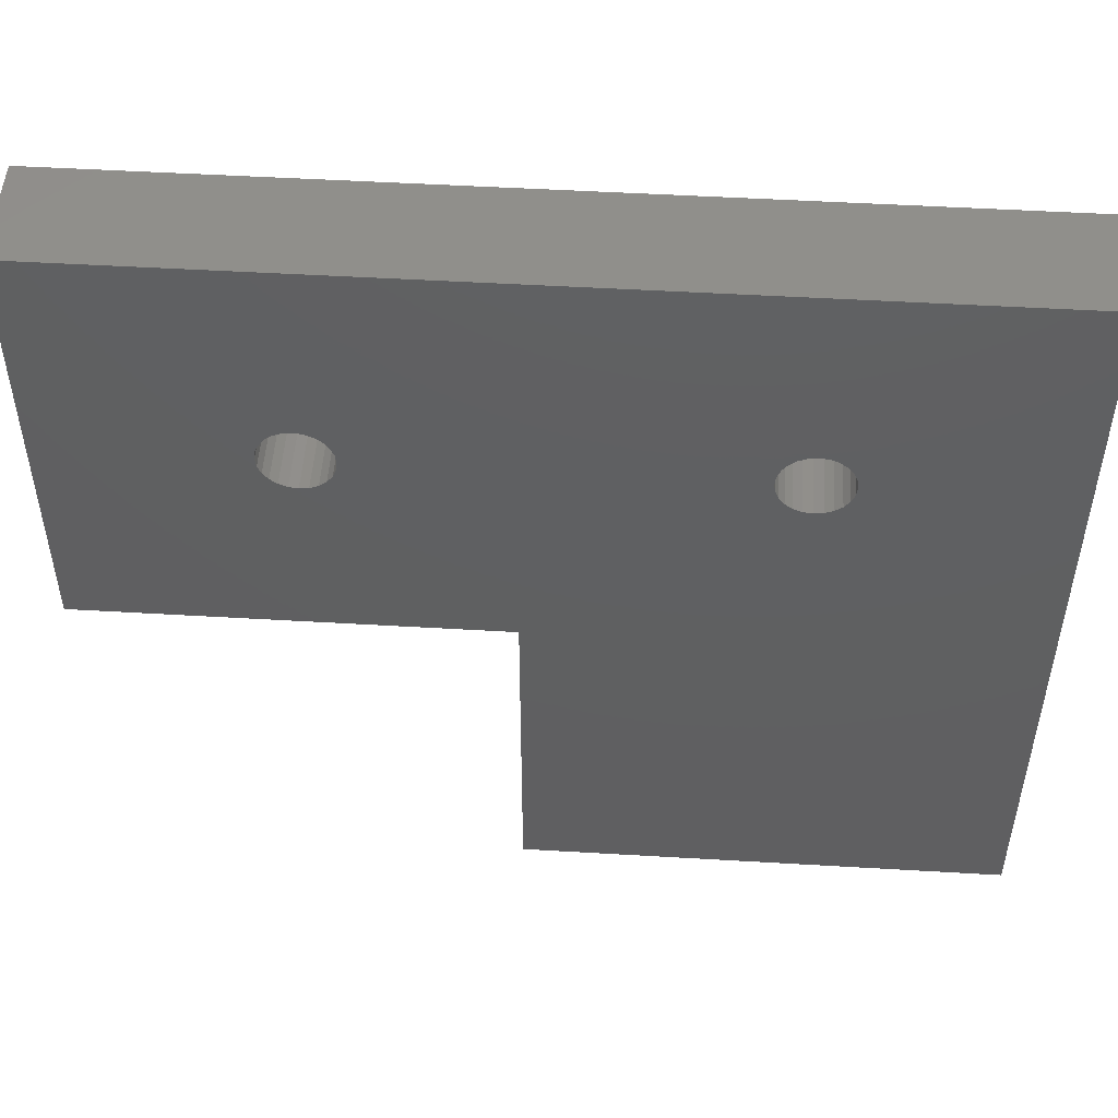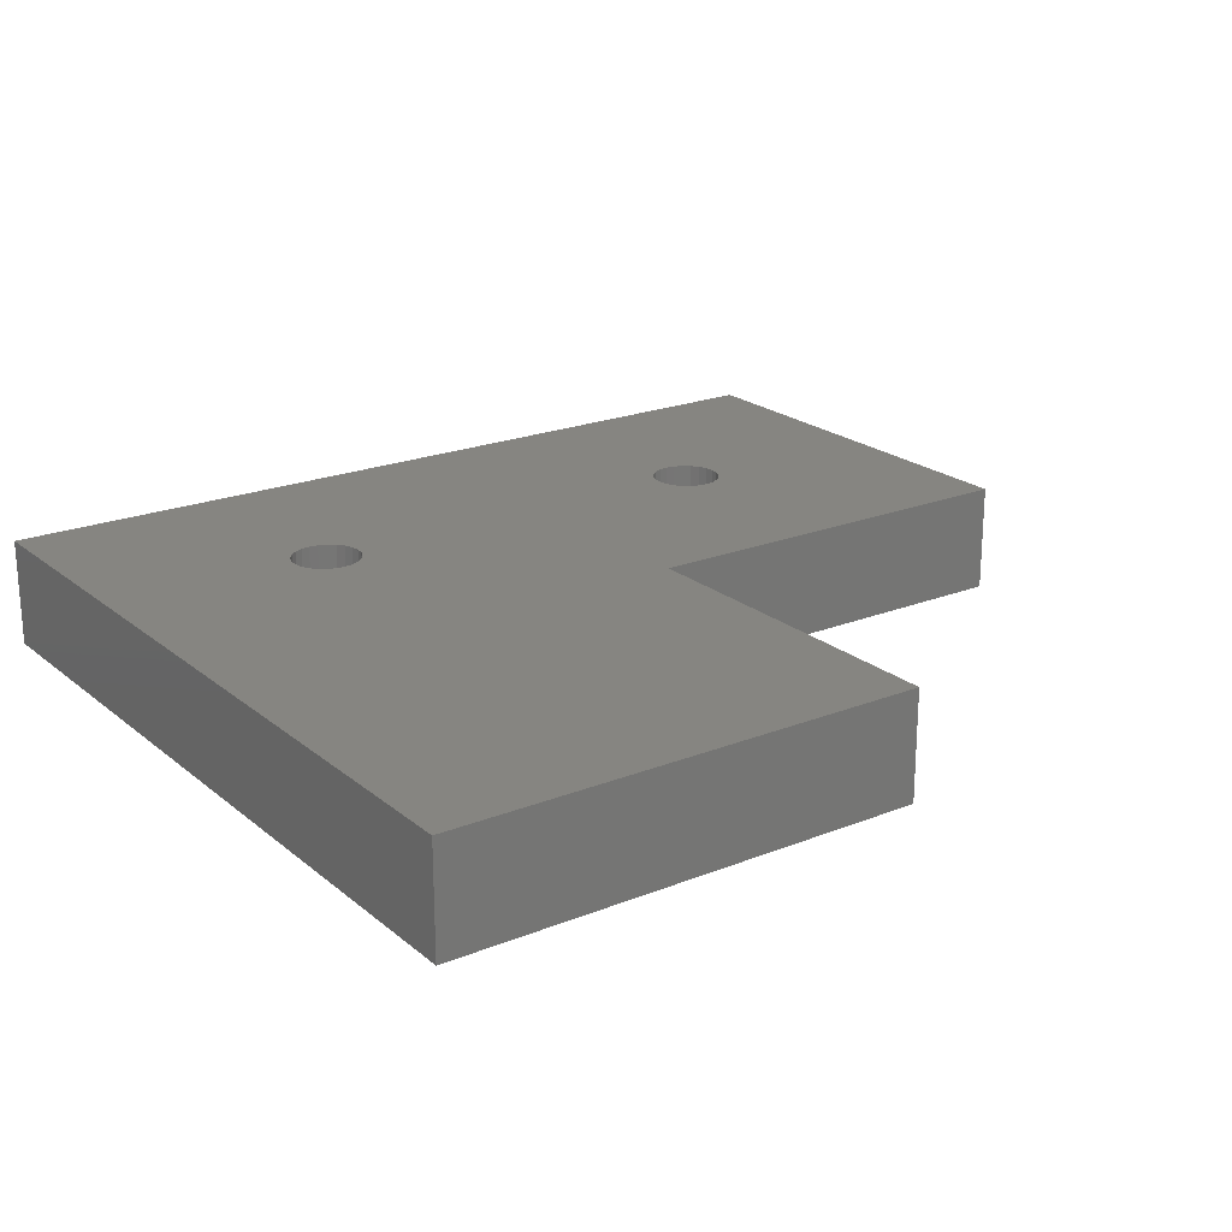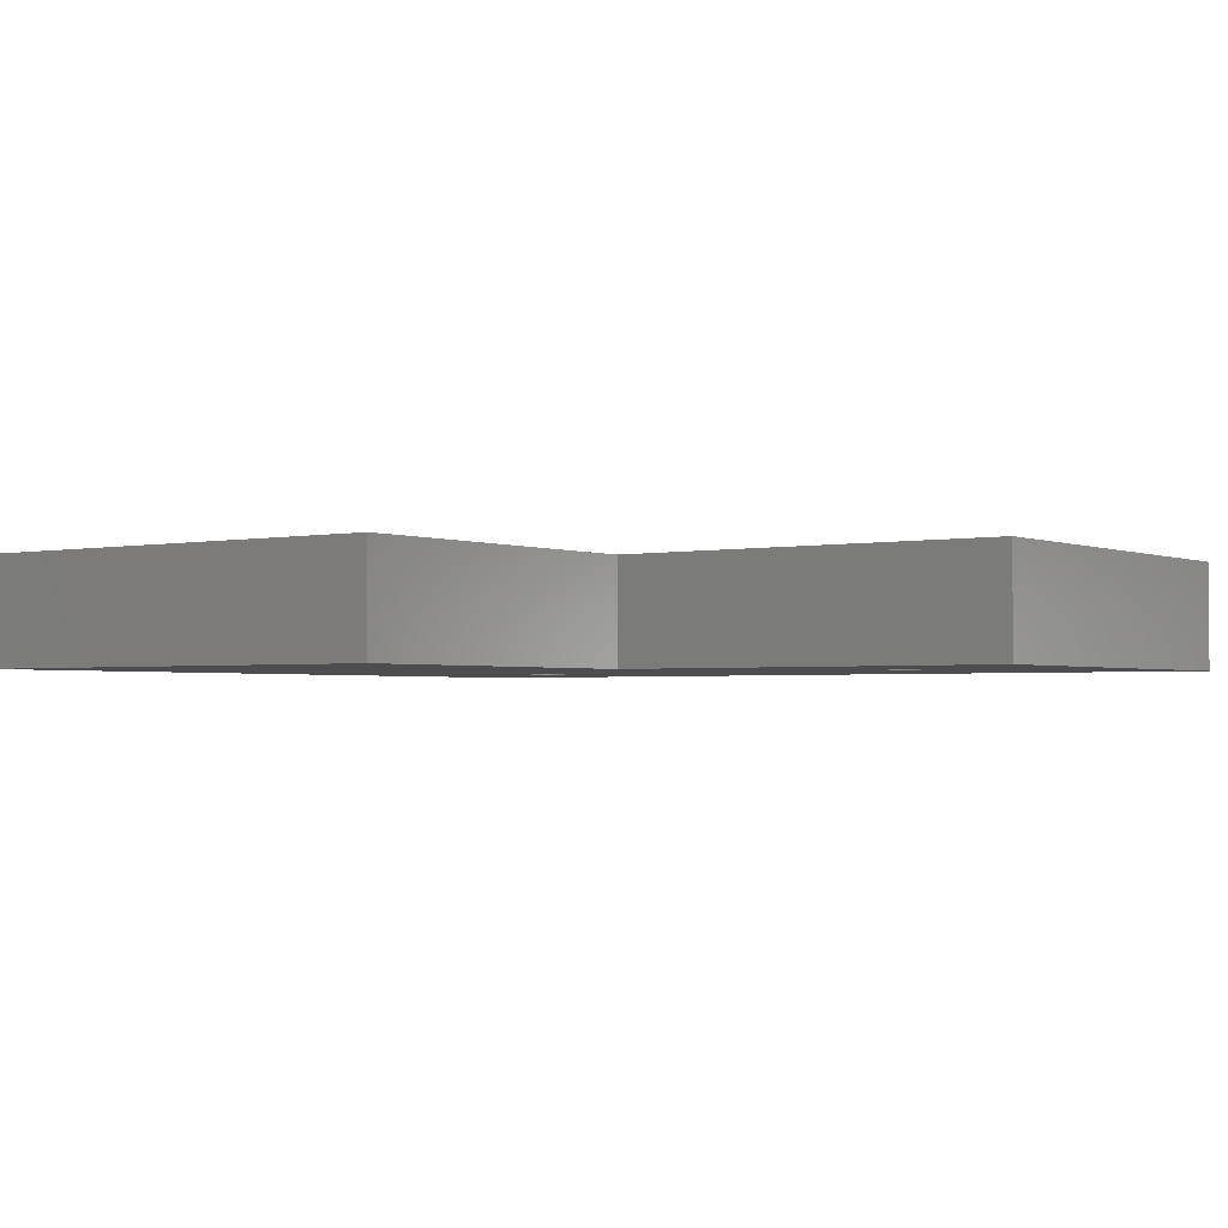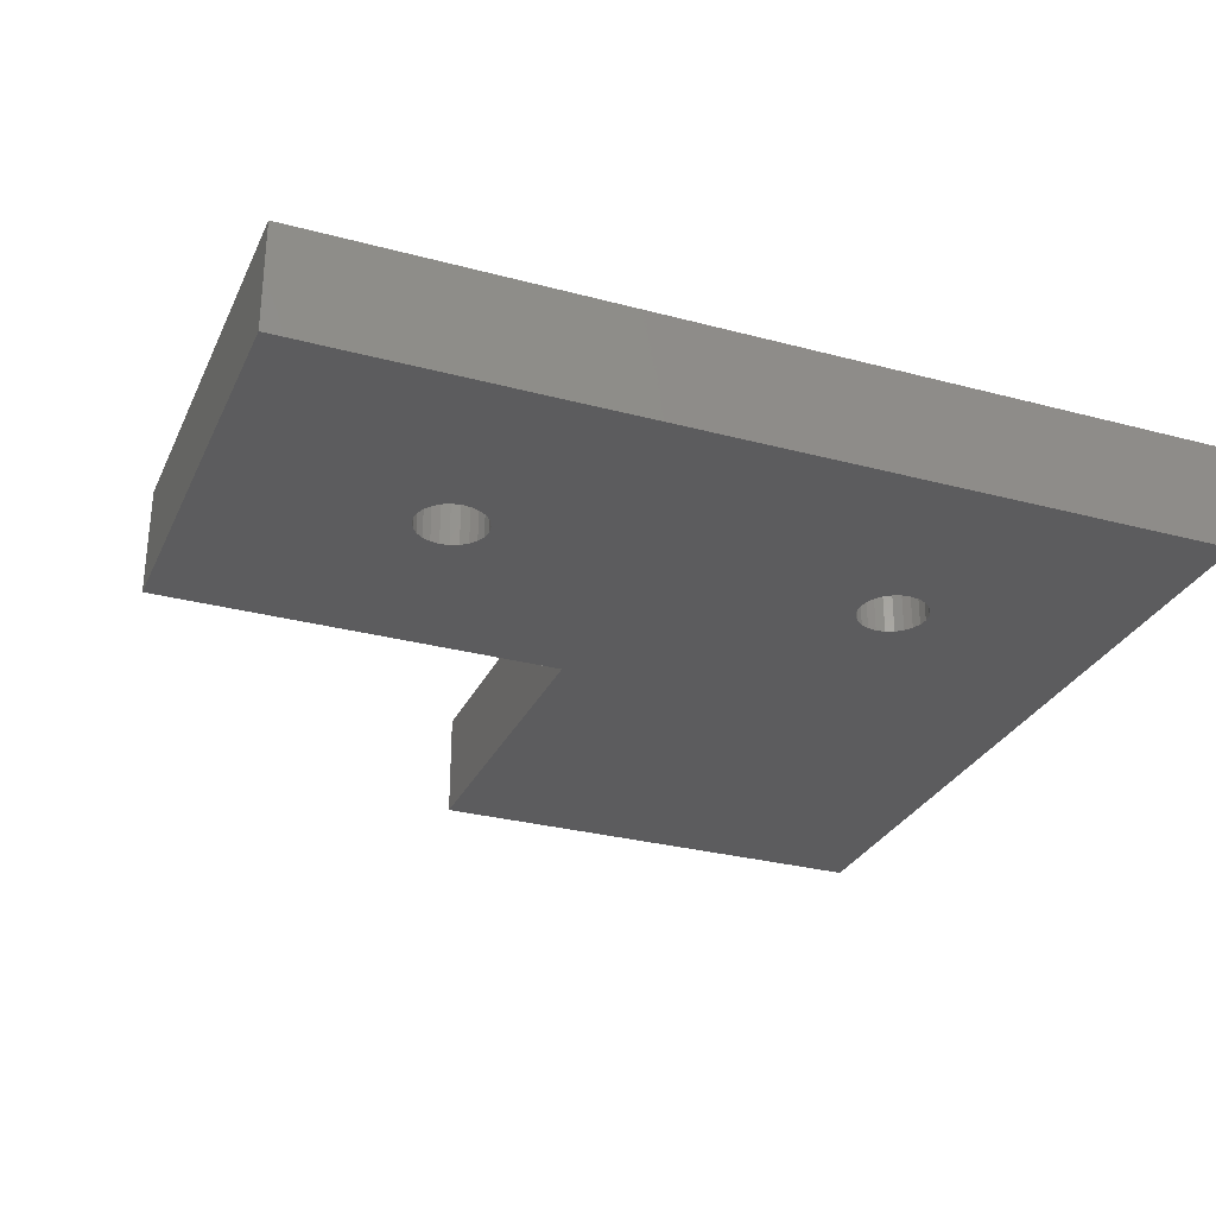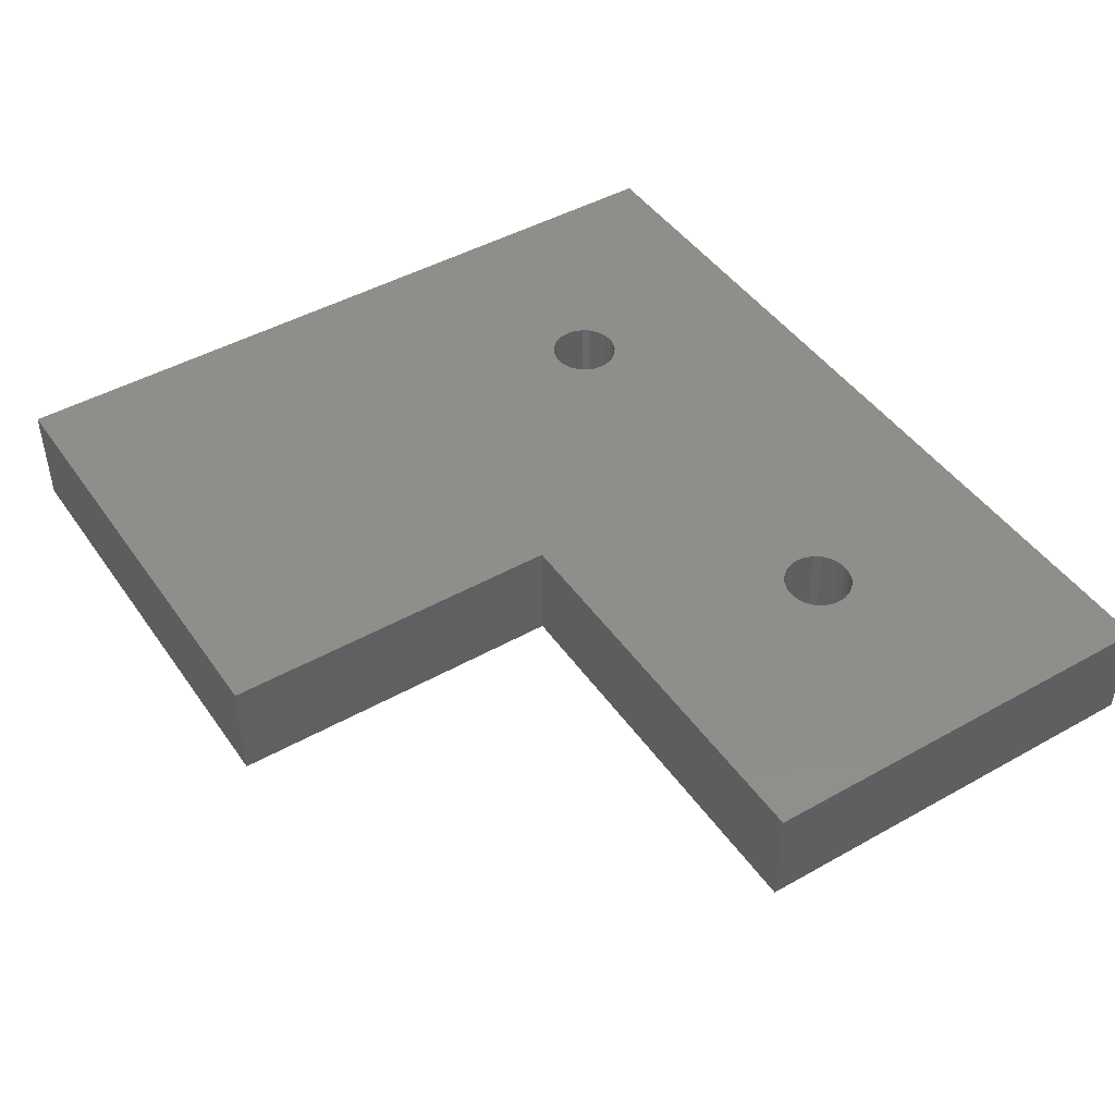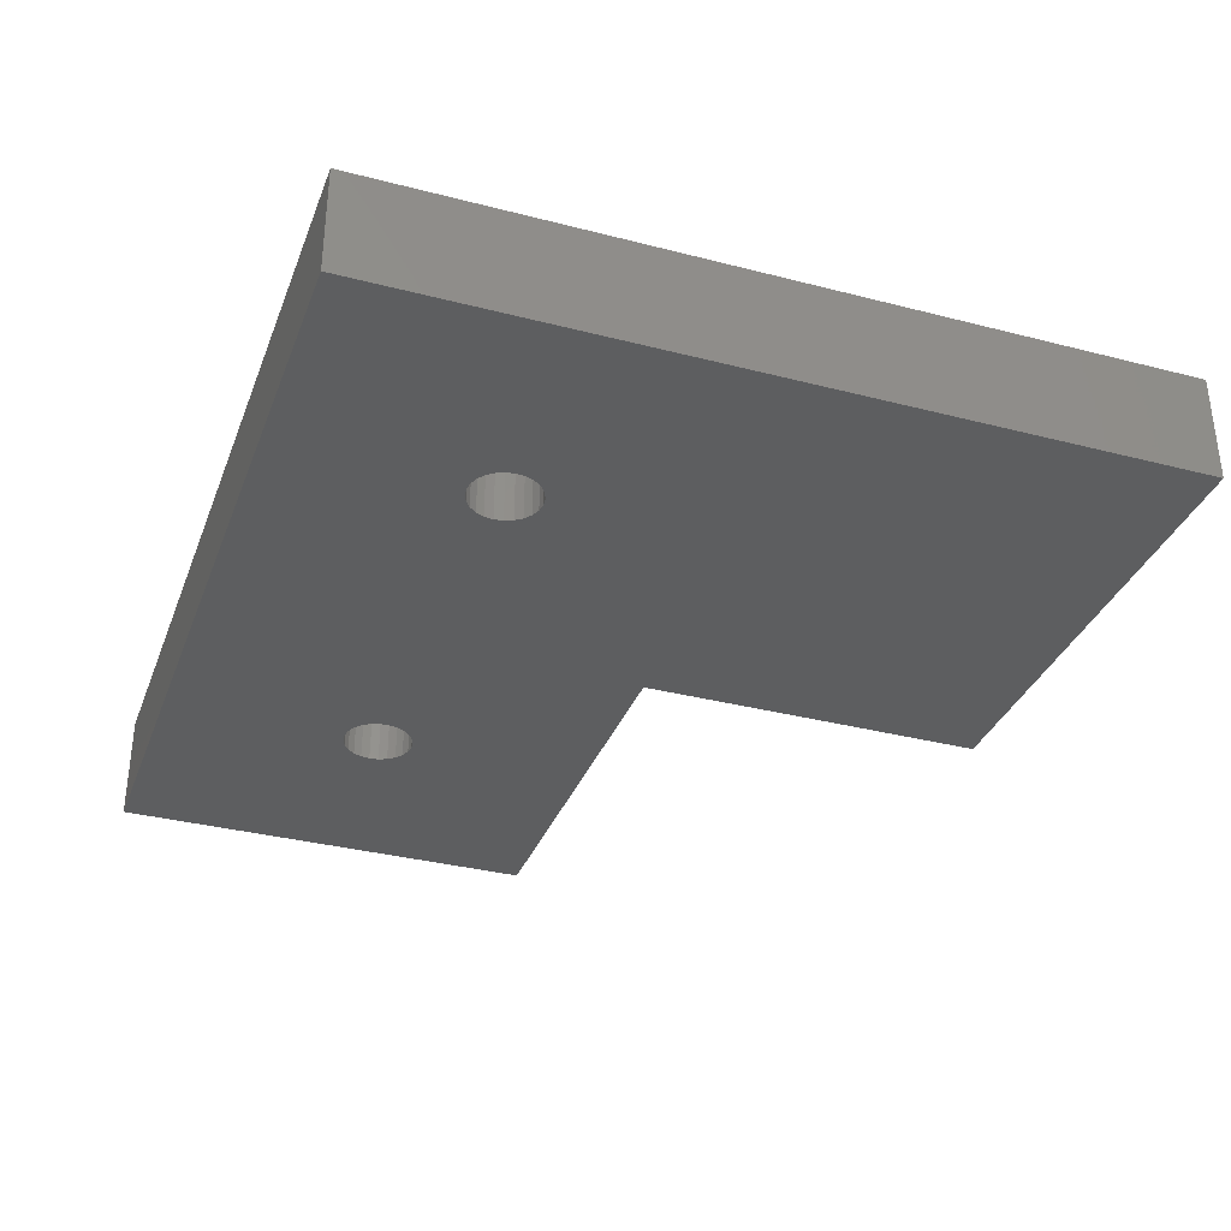
<metadata>
{"format":"stl","ext":"stl","renderer":"f3d","projection":"perspective","resolution":1024,"background":"white","views":[{"elev":50.4,"azim":-176.3,"up":"+Y"},{"elev":21.4,"azim":-35.4,"up":"+Z"},{"elev":-2.3,"azim":35.8,"up":"+Z"},{"elev":-29.5,"azim":158.5,"up":"+Z"},{"elev":45.6,"azim":57.1,"up":"+Z"},{"elev":-34.0,"azim":-109.3,"up":"+Z"}]}
</metadata>
<code>
# stl→obj: 108 verts, 220 faces
v 483.9 420.7 571.5
v 464.9 420.7 566.5
v 483.9 420.7 566.5
v 464.9 420.7 571.5
v 442.9 440.7 571.5
v 442.9 404.4 566.5
v 442.9 404.4 571.5
v 442.9 440.7 566.5
v 451.8 430.3 571.5
v 451.8 430.7 571.5
v 452 429.9 571.5
v 464.9 404.4 571.5
v 452.3 429.6 571.5
v 452.6 429.3 571.5
v 453 429.1 571.5
v 453.4 429.1 571.5
v 453.8 429.1 571.5
v 454.2 429.3 571.5
v 454.5 429.6 571.5
v 454.8 429.9 571.5
v 454.9 430.3 571.5
v 455 430.7 571.5
v 471.8 430.3 571.5
v 471.8 430.7 571.5
v 472 429.9 571.5
v 472.3 429.6 571.5
v 472.6 429.3 571.5
v 473 429.1 571.5
v 473.4 429.1 571.5
v 473.8 429.1 571.5
v 474.2 429.3 571.5
v 474.5 429.6 571.5
v 474.8 429.9 571.5
v 474.9 430.3 571.5
v 475 430.7 571.5
v 483.9 440.7 571.5
v 453 432.2 571.5
v 452.6 432.1 571.5
v 452.3 431.8 571.5
v 452 431.5 571.5
v 451.8 431.1 571.5
v 453.4 432.3 571.5
v 453.8 432.2 571.5
v 454.2 432.1 571.5
v 454.5 431.8 571.5
v 454.8 431.5 571.5
v 454.9 431.1 571.5
v 472.6 432.1 571.5
v 472.3 431.8 571.5
v 472 431.5 571.5
v 471.8 431.1 571.5
v 473 432.2 571.5
v 473.4 432.3 571.5
v 473.8 432.2 571.5
v 474.2 432.1 571.5
v 474.5 431.8 571.5
v 474.8 431.5 571.5
v 474.9 431.1 571.5
v 451.8 431.1 566.5
v 452 431.5 566.5
v 452.3 431.8 566.5
v 452.6 432.1 566.5
v 453 432.2 566.5
v 483.9 440.7 566.5
v 451.8 430.7 566.5
v 453.4 432.3 566.5
v 453.8 432.2 566.5
v 454.2 432.1 566.5
v 454.5 431.8 566.5
v 454.8 431.5 566.5
v 454.9 431.1 566.5
v 455 430.7 566.5
v 472.6 432.1 566.5
v 472.3 431.8 566.5
v 472 431.5 566.5
v 471.8 431.1 566.5
v 471.8 430.7 566.5
v 473 432.2 566.5
v 473.4 432.3 566.5
v 473.8 432.2 566.5
v 474.2 432.1 566.5
v 474.5 431.8 566.5
v 474.8 431.5 566.5
v 474.9 431.1 566.5
v 475 430.7 566.5
v 472.6 429.3 566.5
v 472.3 429.6 566.5
v 472 429.9 566.5
v 471.8 430.3 566.5
v 473 429.1 566.5
v 473.4 429.1 566.5
v 473.8 429.1 566.5
v 474.2 429.3 566.5
v 474.5 429.6 566.5
v 474.8 429.9 566.5
v 474.9 430.3 566.5
v 452 429.9 566.5
v 464.9 404.4 566.5
v 451.8 430.3 566.5
v 452.3 429.6 566.5
v 452.6 429.3 566.5
v 453 429.1 566.5
v 453.4 429.1 566.5
v 453.8 429.1 566.5
v 454.2 429.3 566.5
v 454.5 429.6 566.5
v 454.8 429.9 566.5
v 454.9 430.3 566.5
f 1 2 3
f 2 1 4
f 5 6 7
f 6 5 8
f 7 9 10
f 9 7 11
f 11 7 12
f 11 12 13
f 13 12 14
f 14 12 15
f 15 12 16
f 16 12 17
f 17 12 18
f 18 12 19
f 19 12 20
f 20 12 21
f 21 12 22
f 22 12 4
f 4 23 24
f 23 4 25
f 25 4 26
f 26 4 27
f 27 4 1
f 27 1 28
f 28 1 29
f 29 1 30
f 30 1 31
f 31 1 32
f 32 1 33
f 33 1 34
f 34 1 35
f 35 1 36
f 5 37 36
f 37 5 38
f 38 5 39
f 39 5 40
f 40 5 41
f 41 5 7
f 41 7 10
f 36 37 42
f 36 42 43
f 36 43 44
f 36 44 45
f 36 45 46
f 36 46 47
f 36 47 22
f 36 22 48
f 48 22 49
f 49 22 50
f 50 22 4
f 50 4 51
f 51 4 24
f 36 48 52
f 36 52 53
f 36 53 54
f 36 54 55
f 36 55 56
f 36 56 57
f 36 57 58
f 36 58 35
f 8 59 6
f 59 8 60
f 60 8 61
f 61 8 62
f 62 8 63
f 63 8 64
f 6 59 65
f 63 64 66
f 66 64 67
f 67 64 68
f 68 64 69
f 69 64 70
f 70 64 71
f 71 64 72
f 72 64 73
f 72 73 74
f 72 74 75
f 72 75 2
f 2 75 76
f 2 76 77
f 73 64 78
f 78 64 79
f 79 64 80
f 80 64 81
f 81 64 82
f 82 64 83
f 83 64 84
f 84 64 85
f 2 86 3
f 86 2 87
f 87 2 88
f 88 2 89
f 89 2 77
f 3 86 90
f 3 90 91
f 3 91 92
f 3 92 93
f 3 93 94
f 3 94 95
f 3 95 96
f 3 96 85
f 3 85 64
f 6 97 98
f 97 6 99
f 99 6 65
f 98 97 100
f 98 100 101
f 98 101 102
f 98 102 103
f 98 103 104
f 98 104 105
f 98 105 106
f 98 106 107
f 98 107 108
f 98 108 72
f 98 72 2
f 44 67 68
f 67 44 43
f 43 66 67
f 66 43 42
f 42 63 66
f 63 42 37
f 37 62 63
f 62 37 38
f 38 61 62
f 61 38 39
f 61 40 60
f 40 61 39
f 60 41 59
f 41 60 40
f 59 10 65
f 10 59 41
f 65 9 99
f 9 65 10
f 99 11 97
f 11 99 9
f 97 13 100
f 13 97 11
f 13 101 100
f 101 13 14
f 14 102 101
f 102 14 15
f 15 103 102
f 103 15 16
f 16 104 103
f 104 16 17
f 17 105 104
f 105 17 18
f 18 106 105
f 106 18 19
f 20 106 19
f 106 20 107
f 21 107 20
f 107 21 108
f 22 108 21
f 108 22 72
f 47 72 22
f 72 47 71
f 47 70 71
f 70 47 46
f 45 70 46
f 70 45 69
f 45 68 69
f 68 45 44
f 64 1 3
f 1 64 36
f 8 36 64
f 36 8 5
f 55 80 81
f 80 55 54
f 54 79 80
f 79 54 53
f 53 78 79
f 78 53 52
f 52 73 78
f 73 52 48
f 48 74 73
f 74 48 49
f 74 50 75
f 50 74 49
f 75 51 76
f 51 75 50
f 76 24 77
f 24 76 51
f 77 23 89
f 23 77 24
f 89 25 88
f 25 89 23
f 88 26 87
f 26 88 25
f 26 86 87
f 86 26 27
f 27 90 86
f 90 27 28
f 28 91 90
f 91 28 29
f 29 92 91
f 92 29 30
f 30 93 92
f 93 30 31
f 31 94 93
f 94 31 32
f 33 94 32
f 94 33 95
f 34 95 33
f 95 34 96
f 35 96 34
f 96 35 85
f 58 85 35
f 85 58 84
f 57 84 58
f 84 57 83
f 56 83 57
f 83 56 82
f 56 81 82
f 81 56 55
f 12 6 98
f 6 12 7
f 2 12 98
f 12 2 4

</code>
